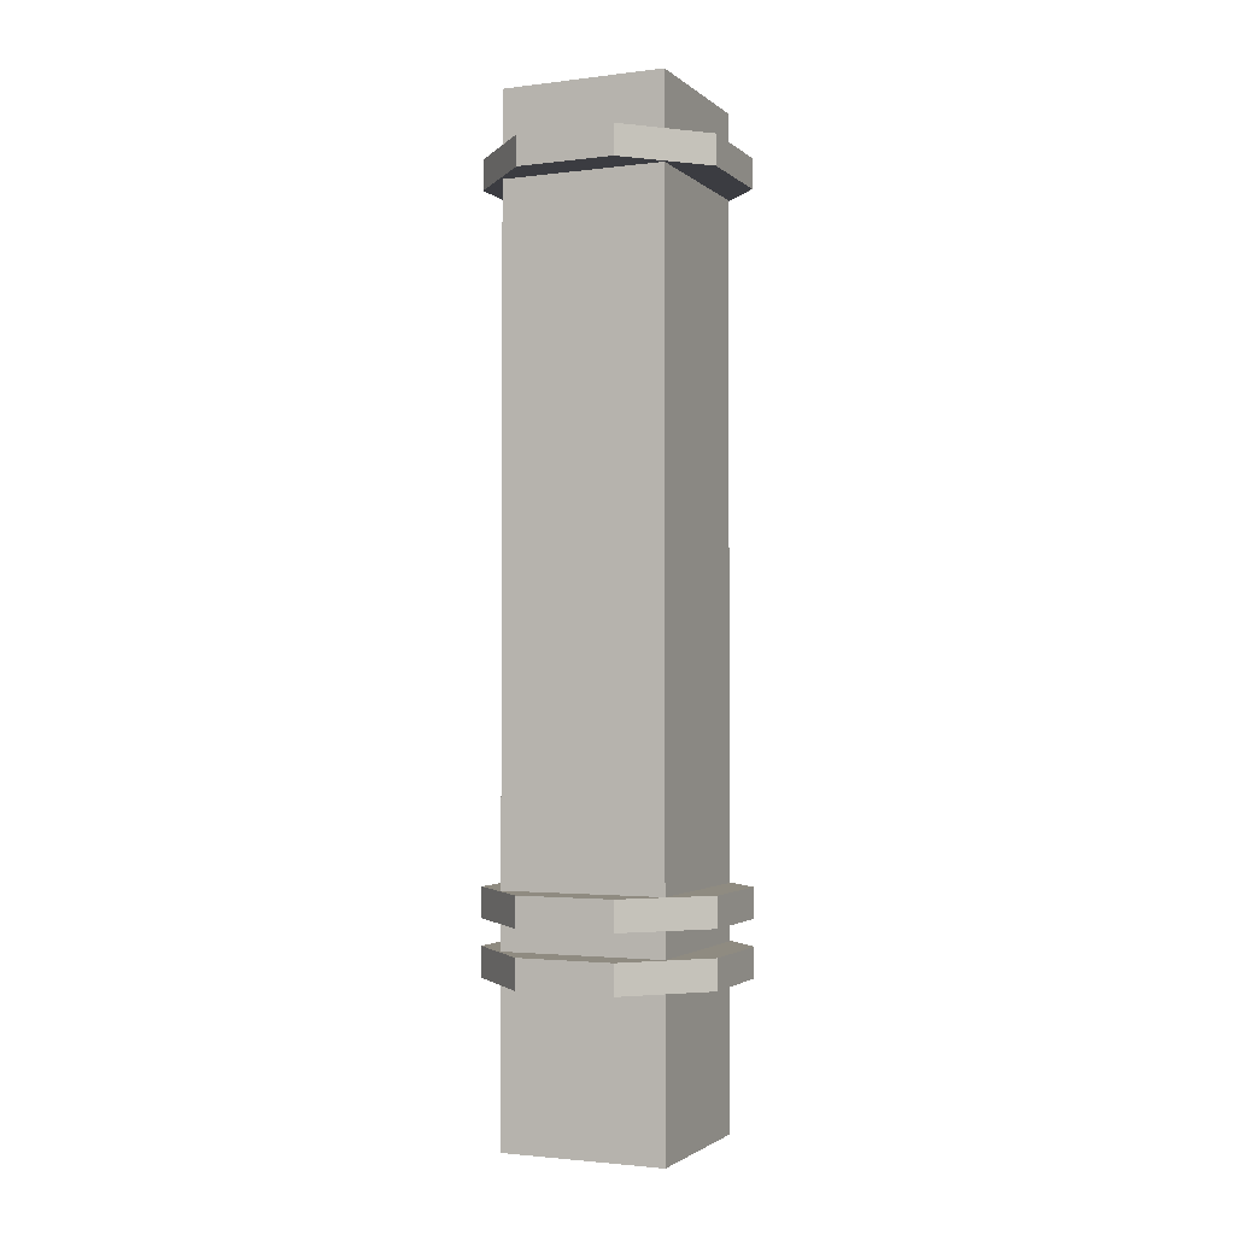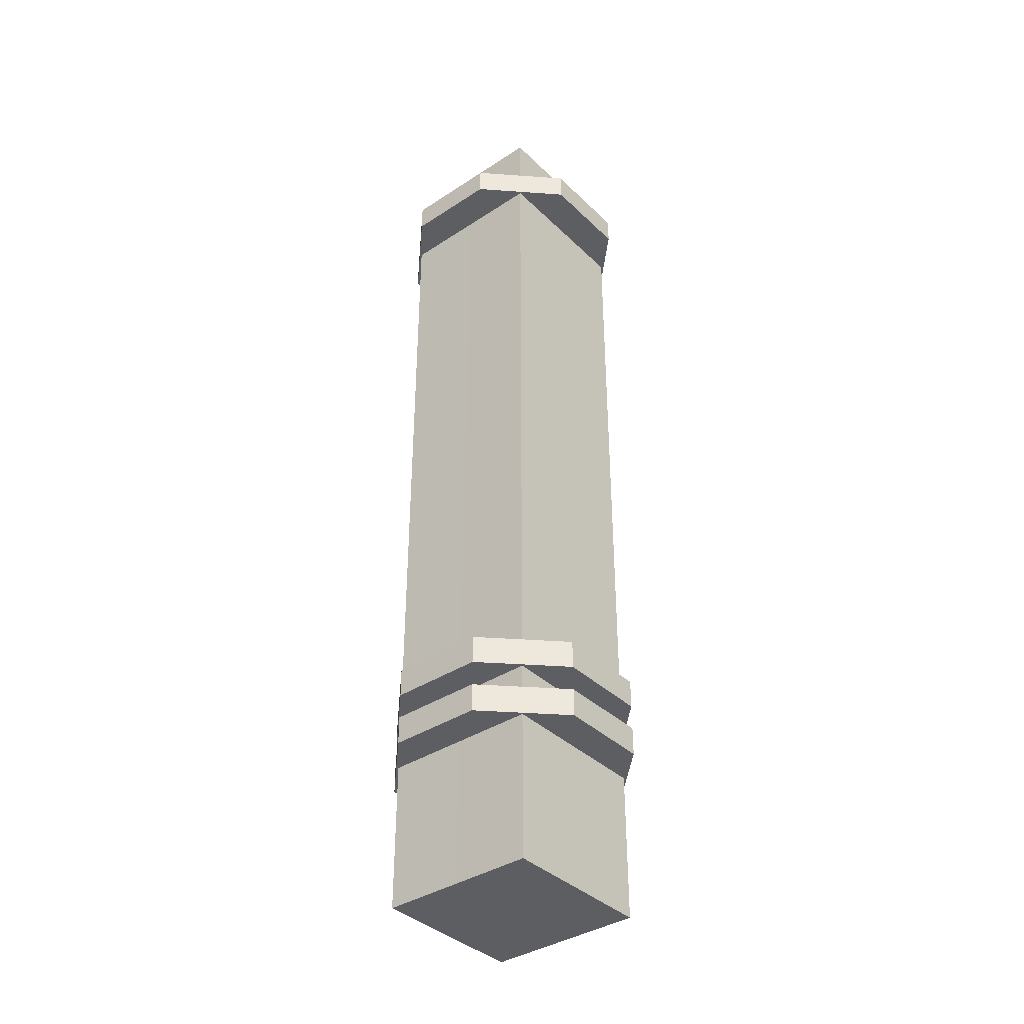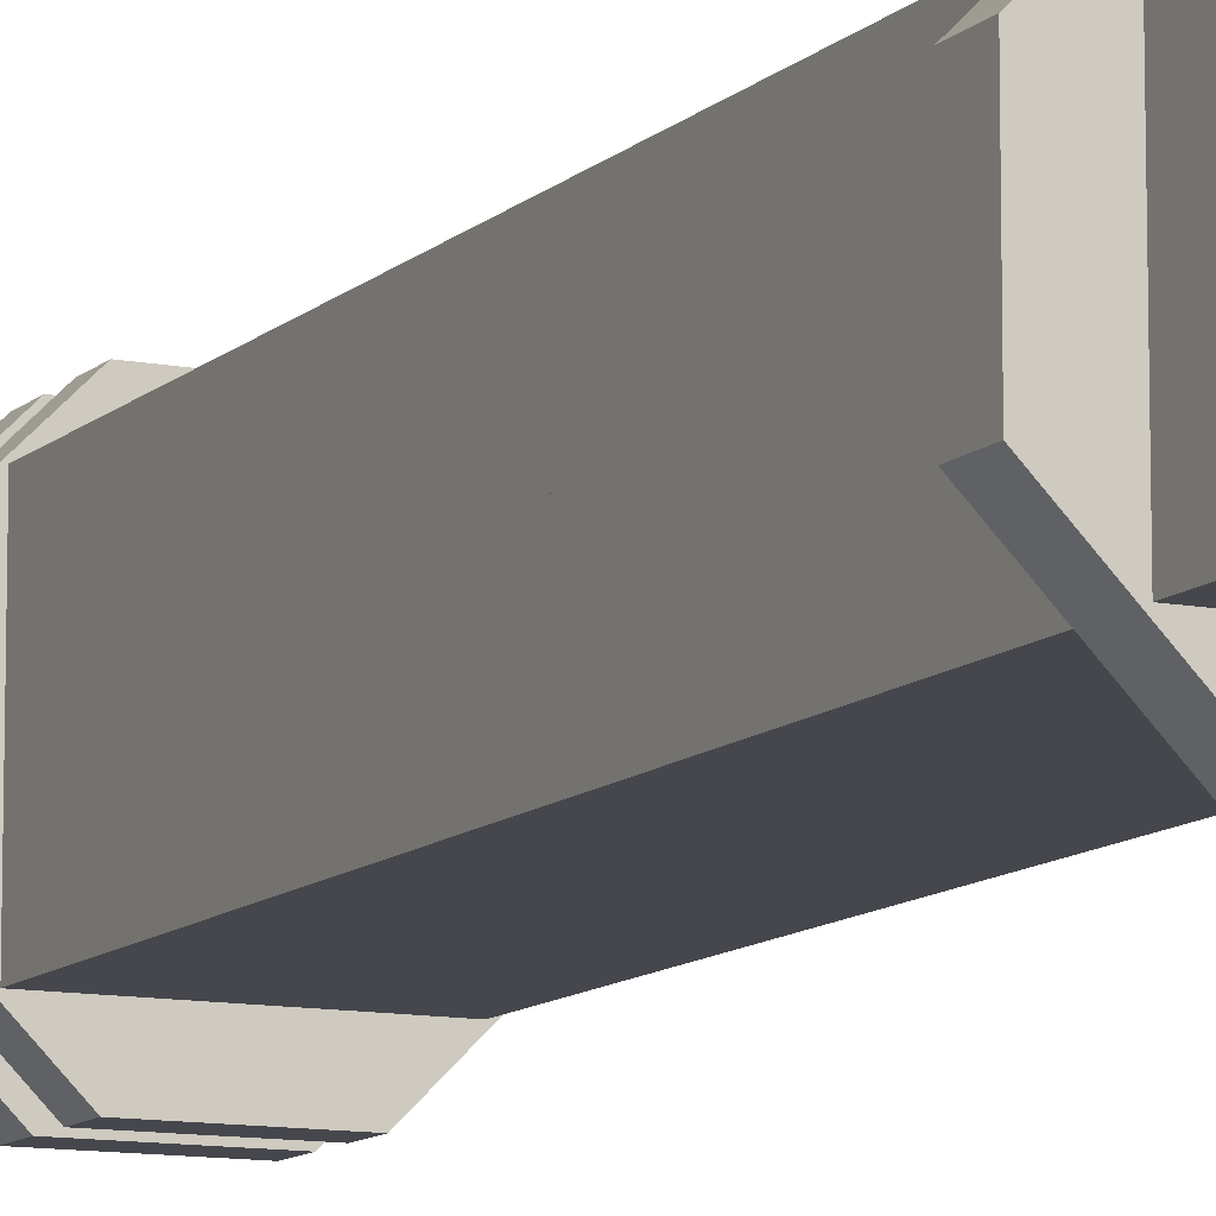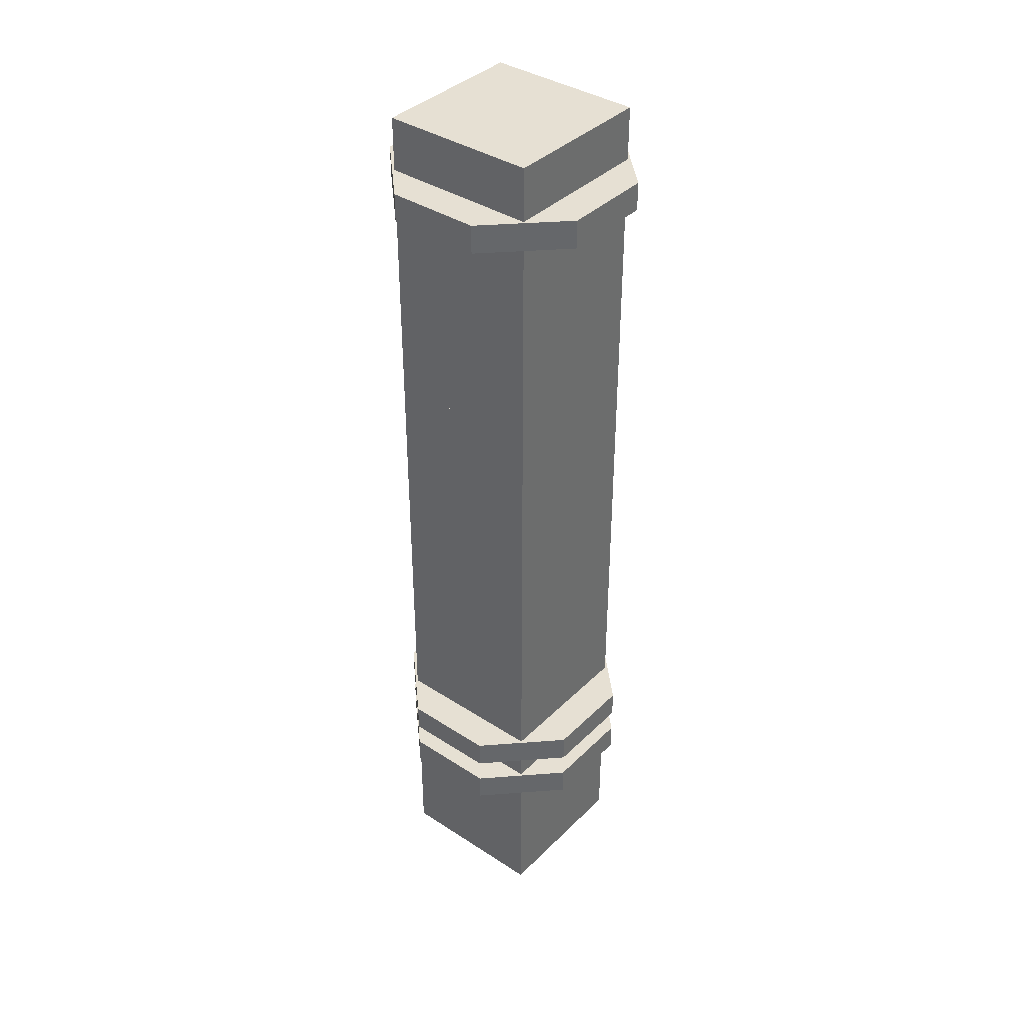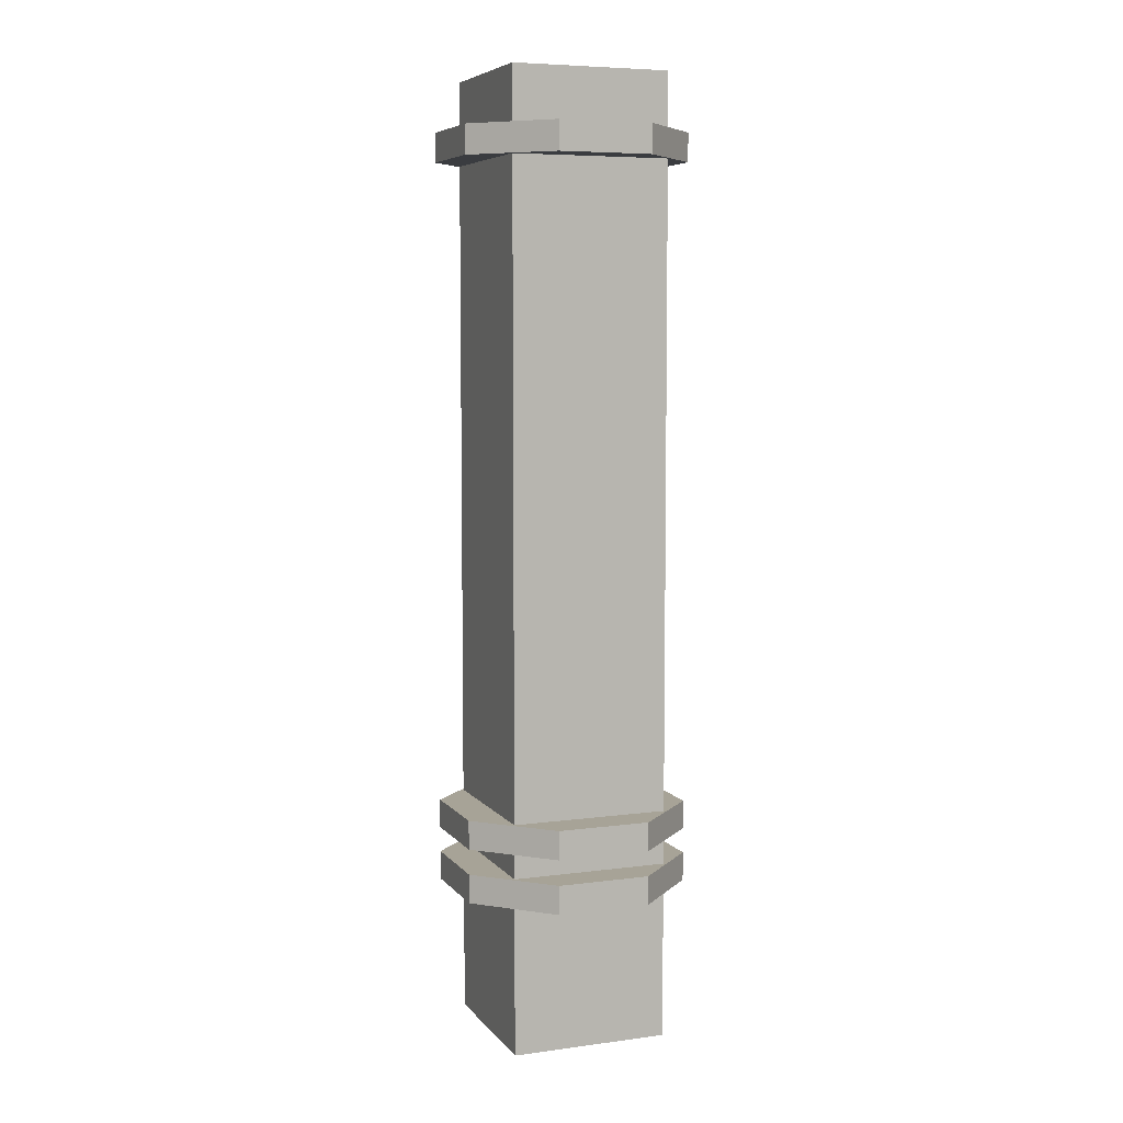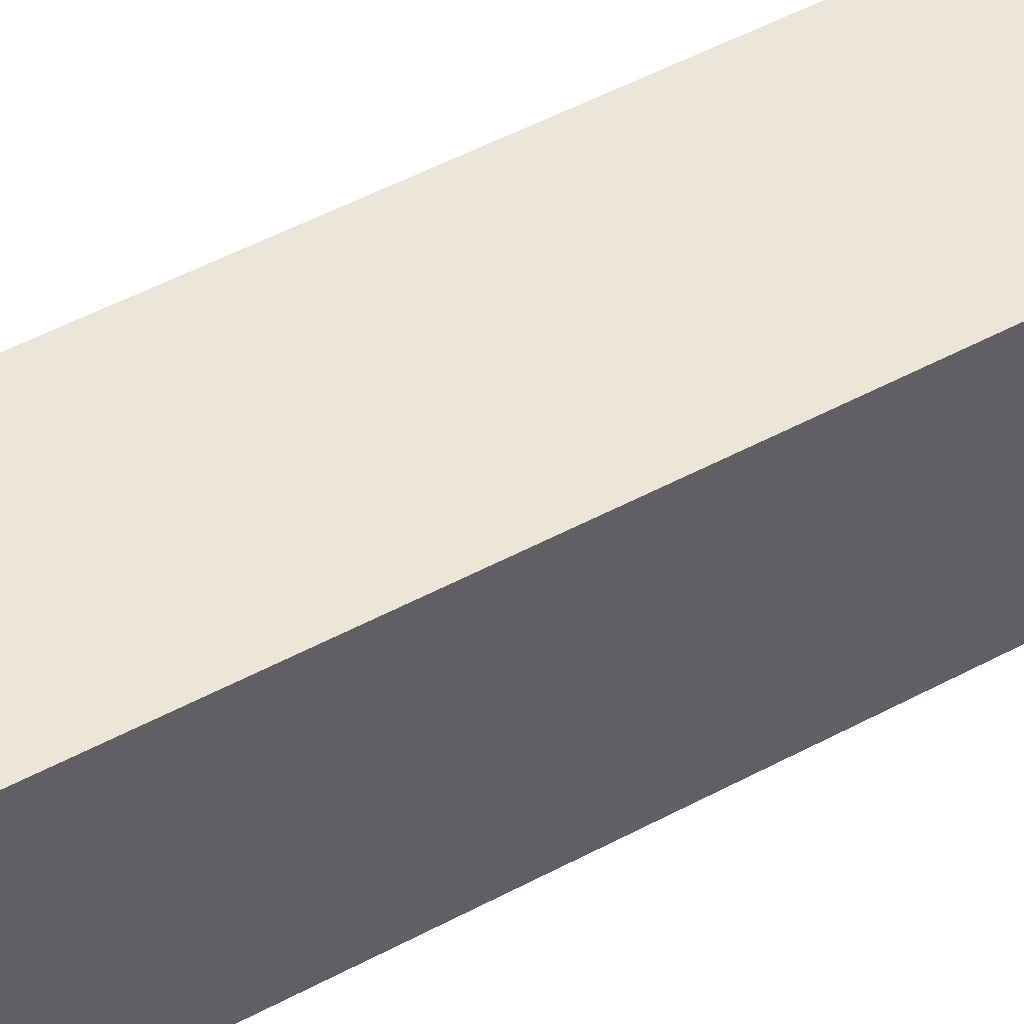
<metadata>
{"format":"obj","ext":"obj","renderer":"f3d","projection":"perspective","resolution":1024,"background":"white","views":[{"elev":-2.2,"azim":23.6,"up":"+Z"},{"elev":-38.0,"azim":-140.2,"up":"+Z"},{"elev":-10.9,"azim":-26.2,"up":"+Y"},{"elev":38.4,"azim":-140.6,"up":"+Z"},{"elev":6.7,"azim":-21.0,"up":"+Z"},{"elev":46.7,"azim":58.0,"up":"+Y"}]}
</metadata>
<code>
o barrel
v 0.5008 3.509 -13.63
v 0.5008 3.509 -16.47
v 1.876 3.509 -13.63
v 1.876 3.509 -16.47
v 0.5008 2.134 -13.63
v 0.5008 2.134 -16.47
v 1.876 2.134 -13.63
v 1.876 2.134 -16.47
v -0.875 3.509 -13.63
v -0.875 3.509 -16.47
v -0.875 2.134 -13.63
v -0.875 2.134 -16.47
v 0.5 3.509 -10.8
v 0.5 2.134 -10.8
v -0.875 3.509 -10.8
v -0.875 2.134 -10.8
v 0.5 3.509 -7.966
v 0.5 2.134 -7.966
v -0.875 3.509 -7.966
v -0.875 2.134 -7.966
v 0.5 3.509 -5.133
v 0.5 2.134 -5.133
v -0.875 3.509 -5.133
v -0.875 2.134 -5.133
v 0.5 3.509 -2.299
v 0.5 2.134 -2.299
v -0.875 3.509 -2.299
v -0.875 2.134 -2.299
v 0.5 3.509 0.1216
v 0.5 2.134 0.1216
v -0.875 3.509 0.1216
v -0.875 2.134 0.1216
v 0.4992 4.884 0.1216
v 0.4992 4.884 -2.299
v -0.8758 4.884 0.1216
v -0.8758 4.884 -2.299
v 0.4992 4.884 -5.133
v -0.8758 4.884 -5.133
v 0.4992 4.884 -7.966
v -0.8758 4.884 -7.966
v 0.4992 4.884 -10.8
v -0.8758 4.884 -10.8
v 0.4992 4.884 -13.63
v -0.8758 4.884 -13.63
v 0.4992 4.884 -16.47
v -0.8758 4.884 -16.47
v 1.875 3.51 0.1216
v 1.875 3.51 -2.299
v 1.875 4.885 0.1216
v 1.875 4.885 -2.299
v 1.875 3.51 -5.133
v 1.875 4.885 -5.133
v 1.875 3.51 -7.966
v 1.875 4.885 -7.966
v 1.875 3.51 -10.8
v 1.875 4.885 -10.8
v 1.875 4.885 -13.63
v 1.875 4.885 -16.47
v 1.876 2.134 0.1216
v 1.876 2.134 -2.299
v 1.876 2.134 -5.133
v 1.876 2.134 -7.966
v 1.876 2.134 -10.8
v 2.5 2.688 -0.8125
v 2.5 2.688 -1.313
v -1.5 2.687 -0.8125
v -1.5 2.687 -1.313
v 2.5 4.312 -0.8125
v 2.5 4.312 -1.313
v -1.5 4.312 -0.8125
v -1.5 4.312 -1.313
v 1.312 5.5 -0.8125
v 1.312 5.5 -1.312
v 1.313 1.5 -0.8125
v 1.313 1.5 -1.313
v -0.3125 5.5 -0.8125
v -0.3125 5.5 -1.312
v -0.3125 1.5 -0.8125
v -0.3125 1.5 -1.313
v 2.5 2.688 -12.44
v 2.5 2.688 -12.94
v -1.5 2.687 -12.44
v -1.5 2.687 -12.94
v 2.5 4.312 -12.44
v 2.5 4.313 -12.94
v -1.5 4.312 -12.44
v -1.5 4.312 -12.94
v 1.312 5.5 -12.44
v 1.312 5.5 -12.94
v 1.313 1.5 -12.44
v 1.313 1.5 -12.94
v -0.3125 5.5 -12.44
v -0.3125 5.5 -12.94
v -0.3125 1.5 -12.44
v -0.3125 1.5 -12.94
v 2.5 2.688 -13.38
v 2.5 2.688 -13.88
v -1.5 2.687 -13.38
v -1.5 2.687 -13.88
v 2.5 4.312 -13.38
v 2.5 4.312 -13.88
v -1.5 4.312 -13.38
v -1.5 4.312 -13.88
v 1.312 5.5 -13.38
v 1.312 5.5 -13.88
v 1.313 1.5 -13.37
v 1.313 1.5 -13.87
v -0.3125 5.5 -13.38
v -0.3125 5.5 -13.88
v -0.3125 1.5 -13.37
v -0.3125 1.5 -13.87
f 7 5 6 8
f 4 3 7 8
f 8 6 2 4
f 6 2 1 5
f 11 9 10 12
f 6 5 11 12
f 12 10 2 6
f 16 15 9 11
f 5 14 16 11
f 11 9 1 5
f 20 19 15 16
f 14 18 20 16
f 16 15 13 14
f 24 23 19 20
f 18 22 24 20
f 20 19 17 18
f 28 27 23 24
f 22 26 28 24
f 24 23 21 22
f 32 31 27 28
f 26 30 32 28
f 30 29 31 32
f 28 27 25 26
f 27 25 29 31
f 35 33 34 36
f 27 31 35 36
f 31 29 33 35
f 23 21 25 27
f 36 34 37 38
f 23 27 36 38
f 27 25 34 36
f 19 17 21 23
f 38 37 39 40
f 19 23 38 40
f 23 21 37 38
f 15 13 17 19
f 40 39 41 42
f 15 19 40 42
f 19 17 39 40
f 9 1 13 15
f 42 41 43 44
f 9 15 42 44
f 15 13 41 42
f 10 2 1 9
f 44 43 45 46
f 10 9 44 46
f 9 1 43 44
f 46 45 2 10
f 34 25 29 33
f 49 47 48 50
f 34 33 49 50
f 33 29 47 49
f 37 21 25 34
f 50 48 51 52
f 37 34 50 52
f 34 25 48 50
f 39 17 21 37
f 52 51 53 54
f 39 37 52 54
f 37 21 51 52
f 41 13 17 39
f 54 53 55 56
f 41 39 54 56
f 39 17 53 54
f 43 1 13 41
f 56 55 3 57
f 43 41 56 57
f 41 13 55 56
f 45 2 1 43
f 57 3 4 58
f 1 2 4 3
f 45 43 57 58
f 43 1 3 57
f 58 4 2 45
f 48 25 29 47
f 59 30 26 60
f 29 25 26 30
f 48 47 59 60
f 47 29 30 59
f 51 21 25 48
f 60 26 22 61
f 25 21 22 26
f 51 48 60 61
f 48 25 26 60
f 53 17 21 51
f 61 22 18 62
f 21 17 18 22
f 53 51 61 62
f 51 21 22 61
f 55 13 17 53
f 62 18 14 63
f 17 13 14 18
f 55 53 62 63
f 53 17 18 62
f 3 1 13 55
f 63 14 5 7
f 13 1 5 14
f 3 55 63 7
f 55 13 14 63
f 7 5 1 3
f 64 65 69 68
f 67 66 70 71
f 72 73 77 76
f 75 74 78 79
f 70 76 77 71
f 69 73 72 68
f 75 65 64 74
f 67 79 78 66
f 70 66 78 76
f 74 72 76 78
f 74 64 68 72
f 67 71 77 79
f 77 73 75 79
f 73 69 65 75
f 80 81 85 84
f 83 82 86 87
f 88 89 93 92
f 91 90 94 95
f 86 92 93 87
f 85 89 88 84
f 91 81 80 90
f 83 95 94 82
f 86 82 94 92
f 90 88 92 94
f 90 80 84 88
f 83 87 93 95
f 93 89 91 95
f 89 85 81 91
f 96 97 101 100
f 99 98 102 103
f 104 105 109 108
f 107 106 110 111
f 102 108 109 103
f 101 105 104 100
f 107 97 96 106
f 99 111 110 98
f 102 98 110 108
f 106 104 108 110
f 106 96 100 104
f 99 103 109 111
f 109 105 107 111
f 105 101 97 107

</code>
